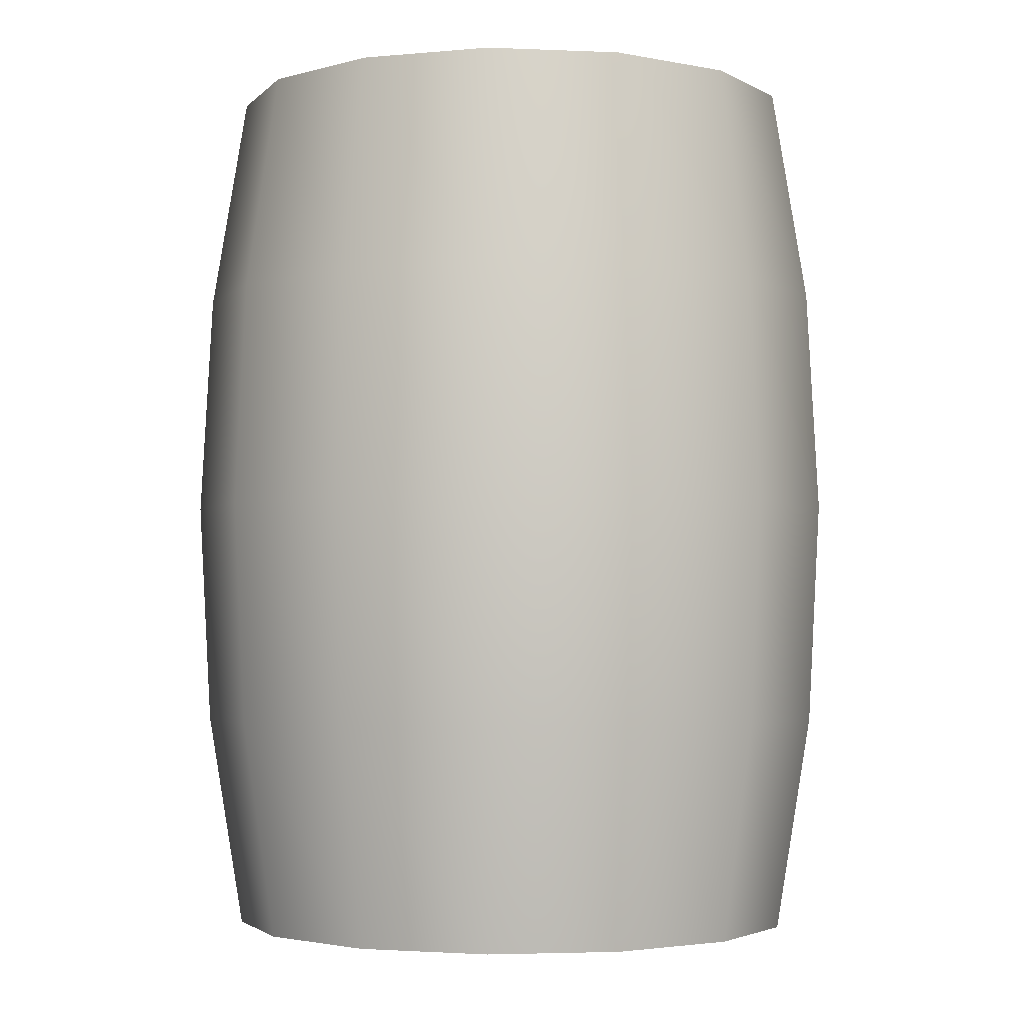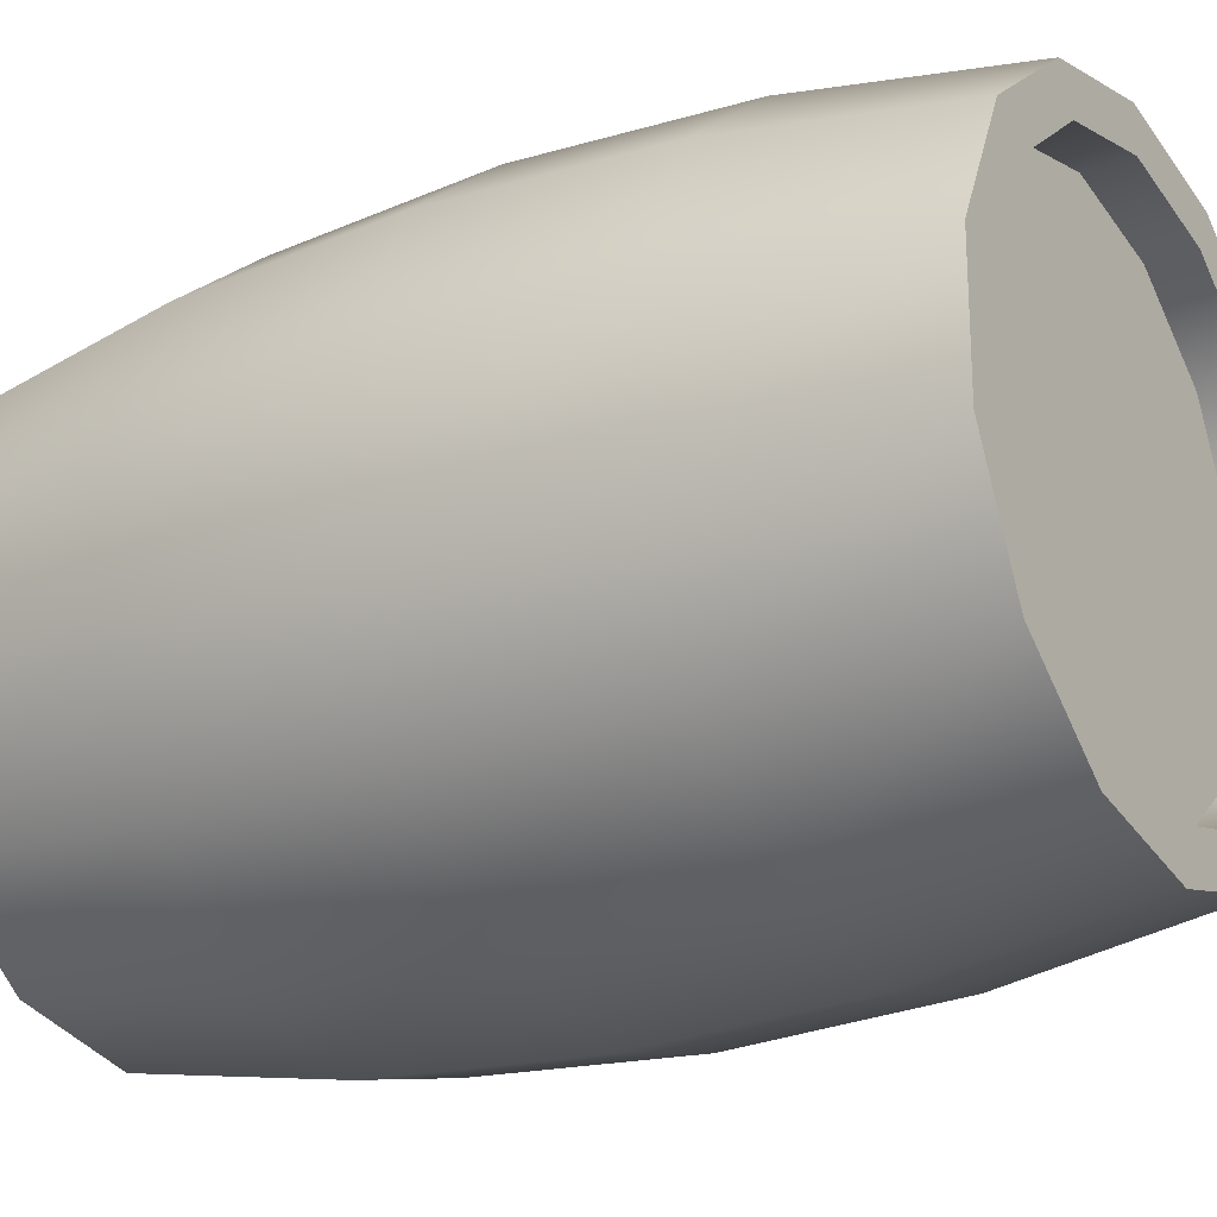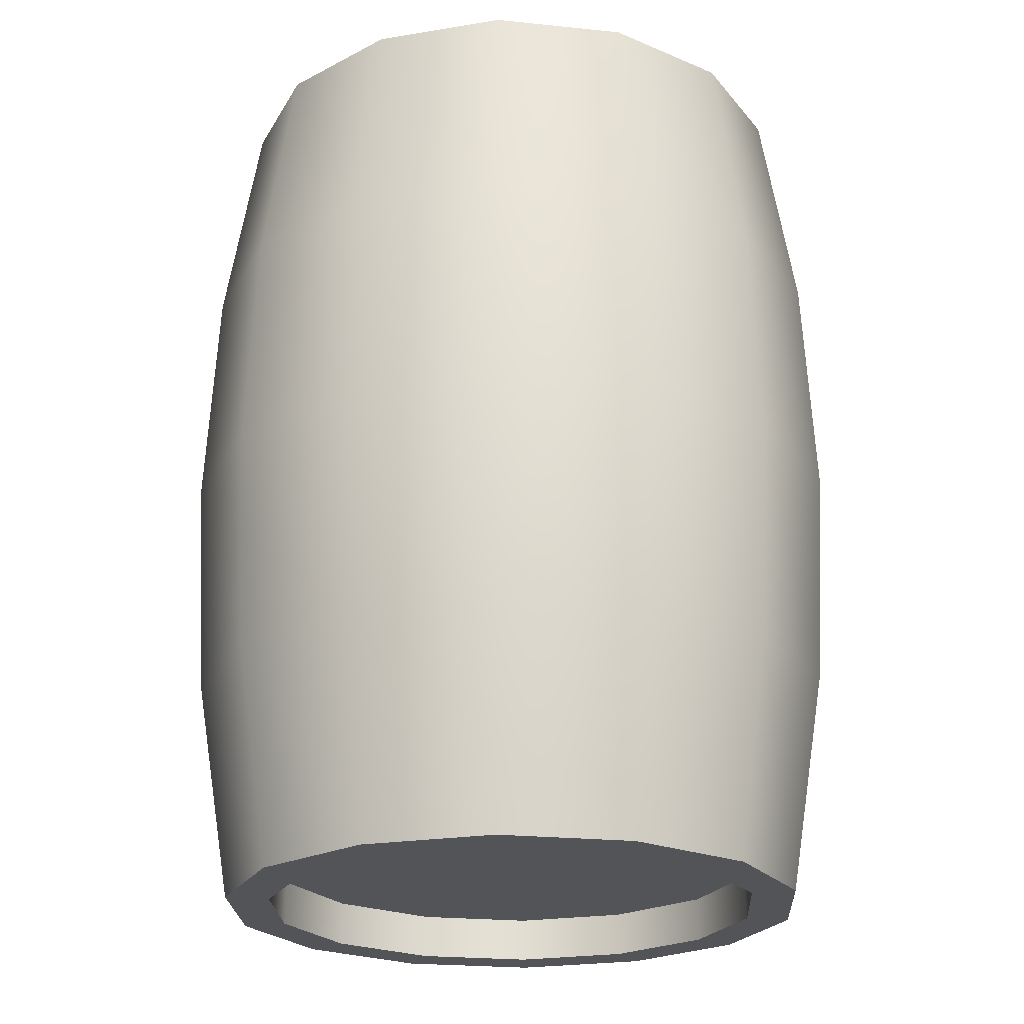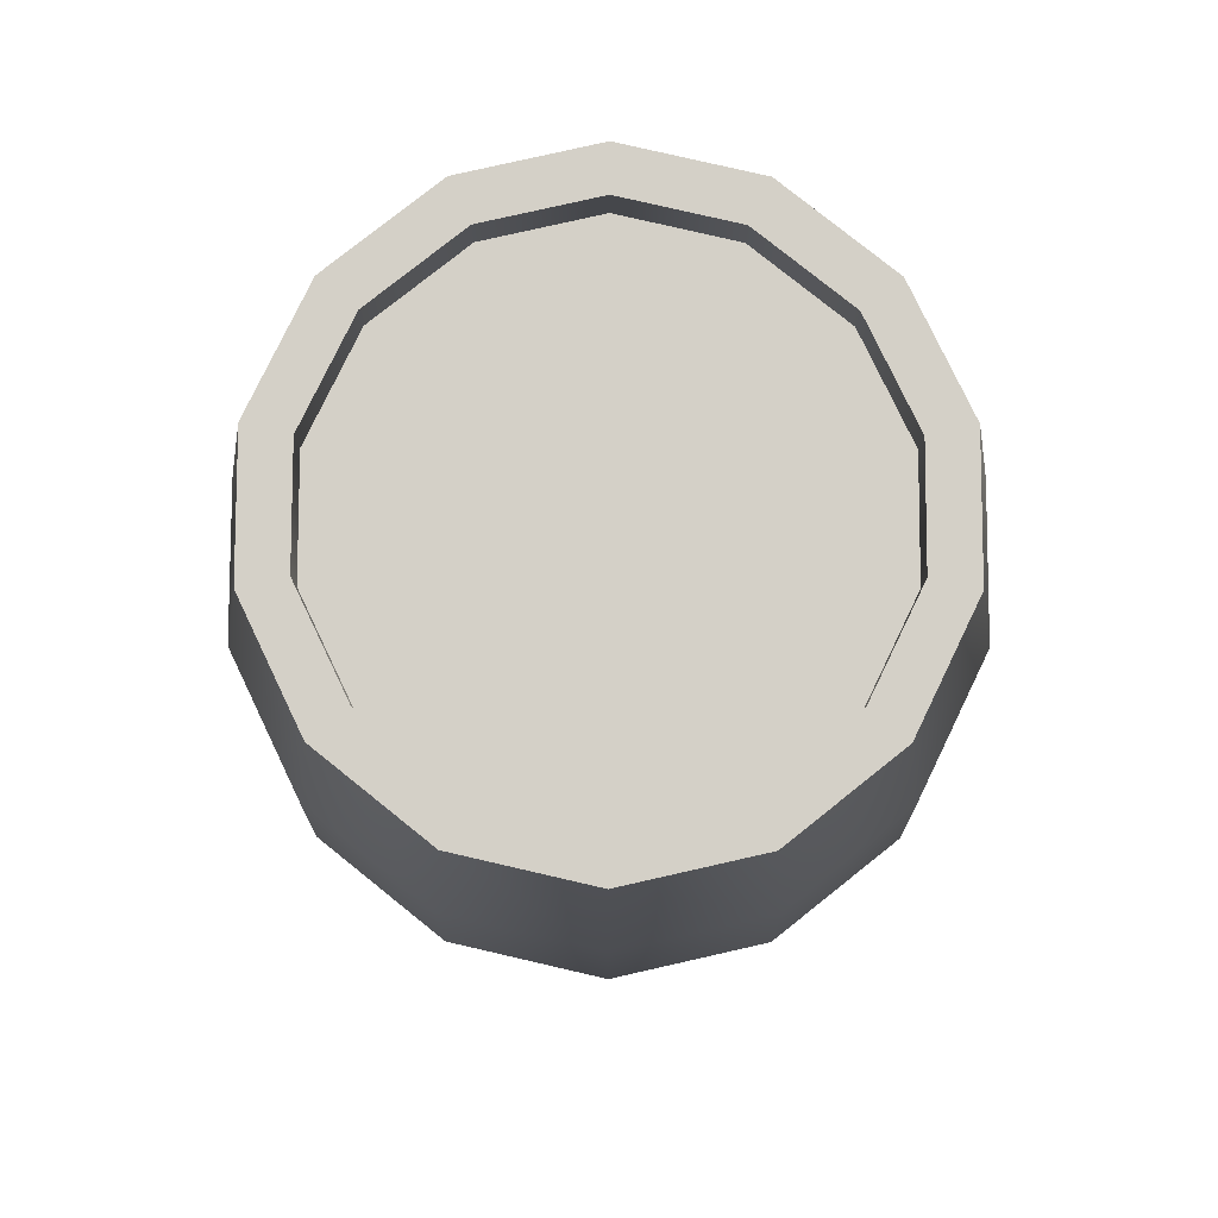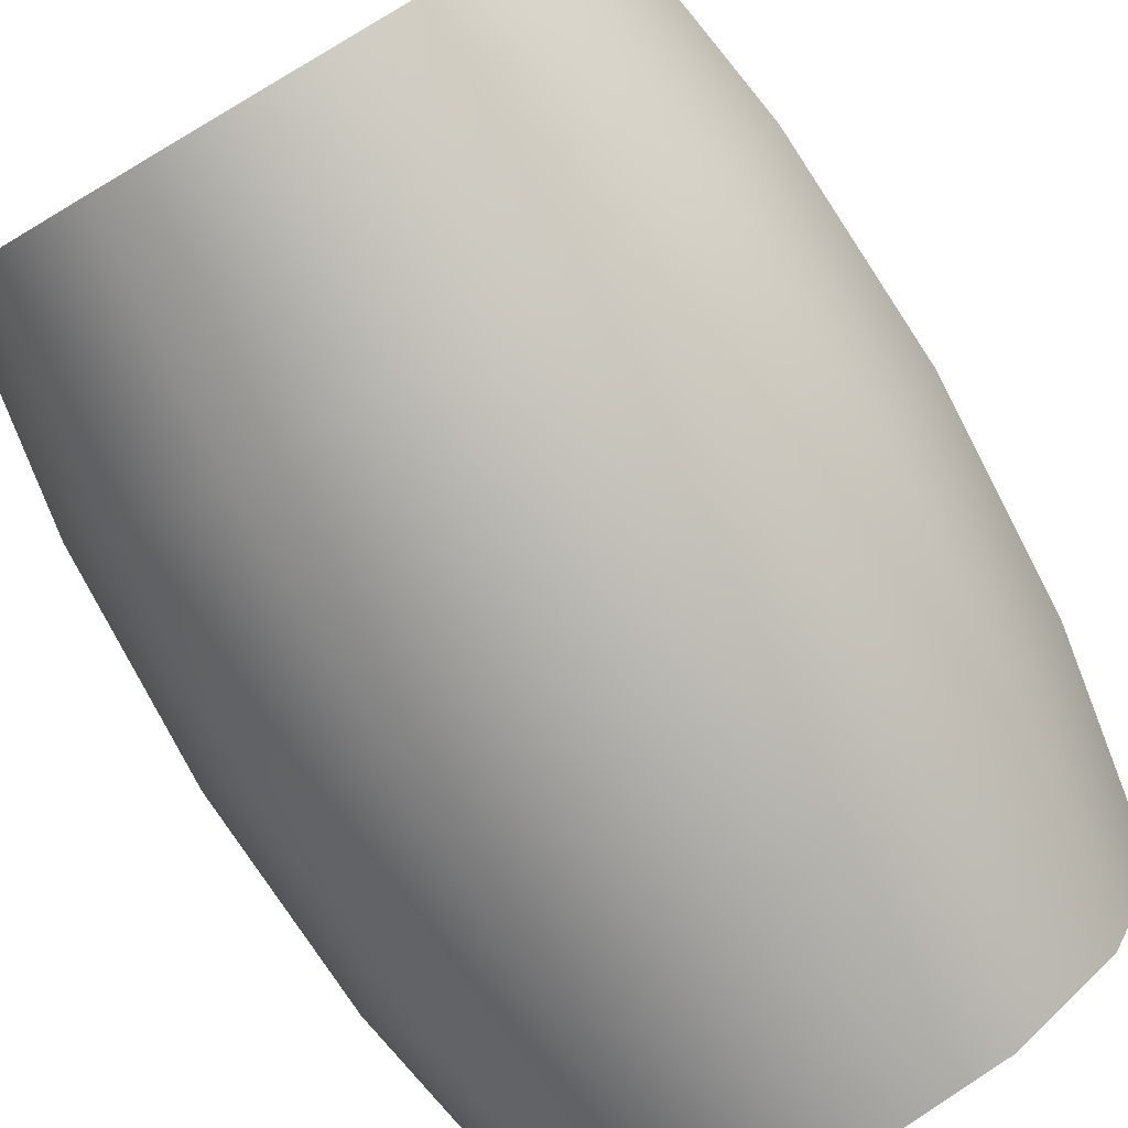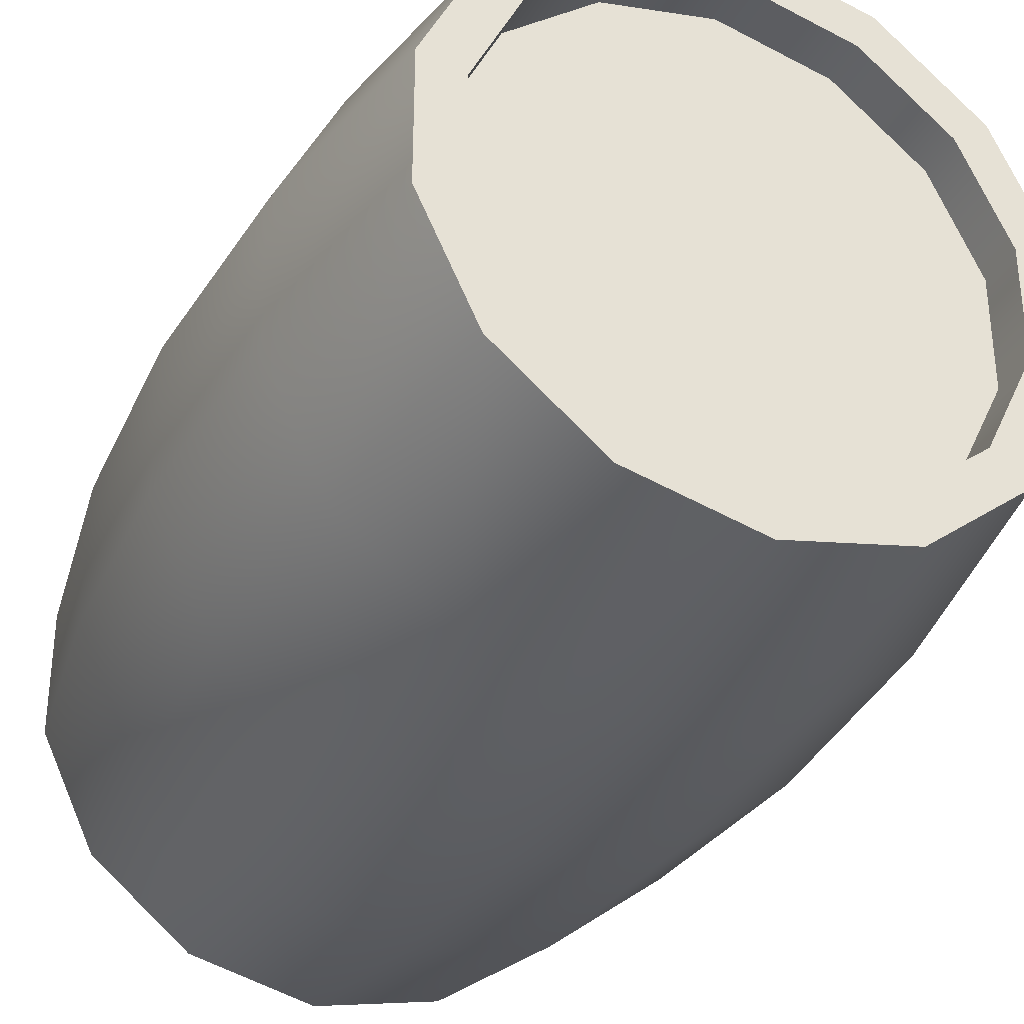
<metadata>
{"format":"obj","ext":"obj","renderer":"f3d","projection":"perspective","resolution":1024,"background":"white","views":[{"elev":-3.0,"azim":-149.6,"up":"+Y"},{"elev":-22.3,"azim":122.3,"up":"+Z"},{"elev":-23.0,"azim":-151.4,"up":"+Y"},{"elev":79.7,"azim":-51.3,"up":"+Y"},{"elev":-78.6,"azim":30.4,"up":"+Z"},{"elev":-33.9,"azim":155.0,"up":"+Z"}]}
</metadata>
<code>
g newBarrel(Clone)
v -0.3883 4.947e-06 -0.3097
v -0.3301 4.947e-06 -0.2632
v -0.1832 4.947e-06 -0.3804
v -0.2155 4.947e-06 -0.4475
v -4.947e-06 4.947e-06 -0.4222
v -4.947e-06 4.947e-06 -0.4967
v 0.1832 4.947e-06 -0.3804
v 0.2155 4.947e-06 -0.4475
v 0.3301 4.947e-06 -0.2632
v 0.3883 4.947e-06 -0.3097
v -0.4842 4.947e-06 -0.1105
v -0.4116 4.947e-06 -0.09395
v -0.4842 4.947e-06 0.1105
v -0.4116 4.947e-06 0.09393
v -0.3883 4.947e-06 0.3097
v -0.3301 4.947e-06 0.2632
v -0.2155 4.947e-06 0.4475
v -0.1832 4.947e-06 0.3804
v -4.947e-06 4.947e-06 0.4967
v -4.947e-06 4.947e-06 0.4222
v 0.2155 4.947e-06 0.4475
v 0.1832 4.947e-06 0.3804
v 0.3883 4.947e-06 0.3097
v 0.3301 4.947e-06 0.2632
v 0.4842 4.947e-06 0.1105
v 0.4116 4.947e-06 0.09393
v 0.4842 4.947e-06 -0.1105
v 0.4116 4.947e-06 -0.09395
v 0.2155 1.5 -0.4475
v 0.1832 1.5 -0.3804
v -4.947e-06 1.5 -0.4222
v -4.947e-06 1.5 -0.4967
v 0.3883 1.5 -0.3097
v 0.3301 1.5 -0.2632
v -0.1832 1.5 -0.3804
v -0.2155 1.5 -0.4475
v 0.4842 1.5 -0.1105
v 0.4116 1.5 -0.09395
v -0.3301 1.5 -0.2632
v -0.3883 1.5 -0.3097
v -0.4116 1.5 -0.09395
v -0.4842 1.5 -0.1105
v -0.4116 1.5 0.09393
v -0.4842 1.5 0.1105
v -0.3301 1.5 0.2632
v -0.3883 1.5 0.3097
v -0.1832 1.5 0.3804
v -0.2155 1.5 0.4475
v -4.947e-06 1.5 0.4222
v -4.947e-06 1.5 0.4967
v 0.1832 1.5 0.3804
v 0.2155 1.5 0.4475
v 0.3301 1.5 0.2632
v 0.3883 1.5 0.3097
v 0.4116 1.5 0.09393
v 0.4842 1.5 0.1105
v -4.947e-06 1.13 -0.5566
v 0.2415 1.13 -0.5015
v 0.2155 1.5 -0.4475
v -4.947e-06 1.5 -0.4967
v 0.3883 1.5 -0.3097
v 0.4352 1.13 -0.3471
v 0.4842 1.5 -0.1105
v 0.5427 1.13 -0.1239
v 0.4842 1.5 0.1105
v 0.5427 1.13 0.1239
v 0.3883 1.5 0.3097
v 0.4352 1.13 0.3471
v 0.2155 1.5 0.4475
v 0.2415 1.13 0.5015
v -4.947e-06 1.5 0.4967
v -4.947e-06 1.13 0.5567
v 0.2502 0.75 0.5196
v -4.947e-06 0.75 0.5767
v 0.2415 0.3697 0.5015
v -4.947e-06 0.3697 0.5567
v 0.2155 4.947e-06 0.4475
v -4.947e-06 4.947e-06 0.4967
v 0.3883 4.947e-06 0.3097
v 0.4352 0.3697 0.3471
v 0.4509 0.75 0.3596
v 0.4842 4.947e-06 0.1105
v 0.5427 0.3697 0.1239
v 0.5623 0.75 0.1283
v 0.4842 4.947e-06 -0.1105
v 0.5427 0.3697 -0.1239
v 0.5623 0.75 -0.1283
v 0.3883 4.947e-06 -0.3097
v 0.4352 0.3697 -0.3471
v 0.4509 0.75 -0.3596
v 0.2155 4.947e-06 -0.4475
v 0.2415 0.3697 -0.5015
v 0.2502 0.75 -0.5196
v -4.947e-06 4.947e-06 -0.4967
v -4.947e-06 0.3697 -0.5566
v -4.947e-06 0.75 -0.5767
v -4.947e-06 1.13 0.5567
v -0.2415 1.13 0.5015
v -0.2155 1.5 0.4475
v -4.947e-06 1.5 0.4967
v -0.3883 1.5 0.3097
v -0.4352 1.13 0.3471
v -0.4842 1.5 0.1105
v -0.5427 1.13 0.1239
v -0.4842 1.5 -0.1105
v -0.5427 1.13 -0.1239
v -0.3883 1.5 -0.3097
v -0.4352 1.13 -0.3471
v -0.2155 1.5 -0.4475
v -0.2415 1.13 -0.5015
v -4.947e-06 1.5 -0.4967
v -4.947e-06 1.13 -0.5566
v -0.2502 0.75 -0.5196
v -4.947e-06 0.75 -0.5767
v -0.2415 0.3697 -0.5015
v -4.947e-06 0.3697 -0.5566
v -0.2155 4.947e-06 -0.4475
v -4.947e-06 4.947e-06 -0.4967
v -0.3883 4.947e-06 -0.3097
v -0.4352 0.3697 -0.3471
v -0.4509 0.75 -0.3596
v -0.4842 4.947e-06 -0.1105
v -0.5427 0.3697 -0.1239
v -0.5623 0.75 -0.1283
v -0.4842 4.947e-06 0.1105
v -0.5427 0.3697 0.1239
v -0.5623 0.75 0.1283
v -0.3883 4.947e-06 0.3097
v -0.4352 0.3697 0.3471
v -0.4509 0.75 0.3596
v -0.2155 4.947e-06 0.4475
v -0.2415 0.3697 0.5015
v -0.2502 0.75 0.5196
v -4.947e-06 4.947e-06 0.4967
v -4.947e-06 0.3697 0.5567
v -4.947e-06 0.75 0.5767
v -4.947e-06 1.5 0.4222
v -4.947e-06 1.425 0.4222
v 0.1832 1.425 0.3804
v 0.1832 1.5 0.3804
v 0.3301 1.425 0.2632
v 0.3301 1.5 0.2632
v 0.4116 1.425 0.09393
v 0.4116 1.5 0.09393
v -0.1832 1.5 0.3804
v -0.1832 1.425 0.3804
v -0.3301 1.5 0.2632
v -0.3301 1.425 0.2632
v -0.4116 1.5 0.09393
v -0.4116 1.425 0.09393
v 0.4116 1.425 -0.09395
v 0.4116 1.5 -0.09395
v 0.3301 1.425 -0.2632
v 0.3301 1.5 -0.2632
v 0.1832 1.425 -0.3804
v 0.1832 1.5 -0.3804
v -4.947e-06 1.425 -0.4222
v -4.947e-06 1.5 -0.4222
v -0.1832 1.425 -0.3804
v -0.1832 1.5 -0.3804
v -0.3301 1.425 -0.2632
v -0.3301 1.5 -0.2632
v -0.4116 1.425 -0.09395
v -0.4116 1.5 -0.09395
v -4.947e-06 1.425 4.947e-06
v -4.947e-06 1.425 -0.4222
v 0.1832 1.425 -0.3804
v 0.3301 1.425 -0.2632
v 0.4116 1.425 -0.09395
v 0.4116 1.425 0.09393
v 0.3301 1.425 0.2632
v 0.1832 1.425 0.3804
v -4.947e-06 1.425 0.4222
v -0.1832 1.425 0.3804
v -0.3301 1.425 0.2632
v -0.4116 1.425 0.09393
v -0.4116 1.425 -0.09395
v -0.3301 1.425 -0.2632
v -0.1832 1.425 -0.3804
v 0.4116 4.947e-06 0.09393
v 0.4116 0.07501 0.09393
v 0.3301 0.07501 0.2632
v 0.3301 4.947e-06 0.2632
v 0.4116 4.947e-06 -0.09395
v 0.4116 0.07501 -0.09395
v 0.3301 4.947e-06 -0.2632
v 0.3301 0.07501 -0.2632
v 0.1832 0.07501 0.3804
v 0.1832 4.947e-06 0.3804
v -4.947e-06 0.07501 0.4222
v -4.947e-06 4.947e-06 0.4222
v -0.1832 0.07501 0.3804
v -0.1832 4.947e-06 0.3804
v 0.1832 4.947e-06 -0.3804
v 0.1832 0.07501 -0.3804
v -4.947e-06 4.947e-06 -0.4222
v -4.947e-06 0.07501 -0.4222
v -0.1832 4.947e-06 -0.3804
v -0.1832 0.07501 -0.3804
v -0.3301 4.947e-06 -0.2632
v -0.3301 0.07501 -0.2632
v -0.4116 4.947e-06 -0.09395
v -0.4116 0.07501 -0.09395
v -0.4116 4.947e-06 0.09393
v -0.4116 0.07501 0.09393
v -0.3301 4.947e-06 0.2632
v -0.3301 0.07501 0.2632
v -4.947e-06 0.07501 4.947e-06
v 0.1832 0.07501 -0.3804
v -4.947e-06 0.07501 -0.4222
v 0.3301 0.07501 -0.2632
v 0.4116 0.07501 -0.09395
v 0.4116 0.07501 0.09393
v 0.3301 0.07501 0.2632
v 0.1832 0.07501 0.3804
v -4.947e-06 0.07501 0.4222
v -0.1832 0.07501 0.3804
v -0.3301 0.07501 0.2632
v -0.4116 0.07501 0.09393
v -0.4116 0.07501 -0.09395
v -0.3301 0.07501 -0.2632
v -0.1832 0.07501 -0.3804
g newBarrel(Clone)_0
f 3 2 1
f 4 3 1
f 5 3 4
f 6 5 4
f 7 5 6
f 8 7 6
f 9 7 8
f 10 9 8
f 1 2 11
f 2 12 11
f 11 12 13
f 12 14 13
f 13 14 15
f 14 16 15
f 15 16 17
f 16 18 17
f 17 18 19
f 18 20 19
f 19 20 21
f 20 22 21
f 21 22 23
f 22 24 23
f 23 24 25
f 24 26 25
f 25 26 27
f 26 28 27
f 27 28 10
f 28 9 10
f 31 30 29
f 32 31 29
f 29 30 33
f 30 34 33
f 35 31 32
f 36 35 32
f 33 34 37
f 34 38 37
f 39 35 36
f 40 39 36
f 41 39 40
f 42 41 40
f 43 41 42
f 44 43 42
f 45 43 44
f 46 45 44
f 47 45 46
f 48 47 46
f 49 47 48
f 50 49 48
f 51 49 50
f 52 51 50
f 53 51 52
f 54 53 52
f 55 53 54
f 56 55 54
f 38 55 56
f 37 38 56
f 59 58 57
f 60 59 57
f 59 61 58
f 61 62 58
f 61 63 62
f 63 64 62
f 63 65 64
f 65 66 64
f 65 67 66
f 67 68 66
f 67 69 68
f 69 70 68
f 69 71 70
f 71 72 70
f 70 72 73
f 72 74 73
f 73 74 75
f 74 76 75
f 75 76 77
f 76 78 77
f 75 77 79
f 80 75 79
f 73 75 80
f 81 73 80
f 70 73 81
f 68 70 81
f 80 79 82
f 83 80 82
f 81 80 83
f 84 81 83
f 68 81 84
f 66 68 84
f 83 82 85
f 86 83 85
f 84 83 86
f 87 84 86
f 66 84 87
f 64 66 87
f 86 85 88
f 89 86 88
f 87 86 89
f 90 87 89
f 64 87 90
f 62 64 90
f 89 88 91
f 92 89 91
f 90 89 92
f 93 90 92
f 62 90 93
f 58 62 93
f 92 91 94
f 95 92 94
f 93 92 95
f 96 93 95
f 58 93 96
f 57 58 96
f 99 98 97
f 100 99 97
f 99 101 98
f 101 102 98
f 101 103 102
f 103 104 102
f 103 105 104
f 105 106 104
f 105 107 106
f 107 108 106
f 107 109 108
f 109 110 108
f 109 111 110
f 111 112 110
f 110 112 113
f 112 114 113
f 113 114 115
f 114 116 115
f 115 116 117
f 116 118 117
f 115 117 119
f 120 115 119
f 113 115 120
f 121 113 120
f 110 113 121
f 108 110 121
f 120 119 122
f 123 120 122
f 121 120 123
f 124 121 123
f 108 121 124
f 106 108 124
f 123 122 125
f 126 123 125
f 124 123 126
f 127 124 126
f 106 124 127
f 104 106 127
f 126 125 128
f 129 126 128
f 127 126 129
f 130 127 129
f 104 127 130
f 102 104 130
f 129 128 131
f 132 129 131
f 130 129 132
f 133 130 132
f 102 130 133
f 98 102 133
f 132 131 134
f 135 132 134
f 133 132 135
f 136 133 135
f 98 133 136
f 97 98 136
f 139 138 137
f 140 139 137
f 141 139 140
f 142 141 140
f 143 141 142
f 144 143 142
f 137 138 145
f 138 146 145
f 145 146 147
f 146 148 147
f 147 148 149
f 148 150 149
f 151 143 144
f 152 151 144
f 153 151 152
f 154 153 152
f 155 153 154
f 156 155 154
f 157 155 156
f 158 157 156
f 159 157 158
f 160 159 158
f 161 159 160
f 162 161 160
f 163 161 162
f 164 163 162
f 150 163 164
f 149 150 164
f 167 166 165
f 168 167 165
f 169 168 165
f 170 169 165
f 171 170 165
f 172 171 165
f 173 172 165
f 174 173 165
f 175 174 165
f 176 175 165
f 177 176 165
f 178 177 165
f 179 178 165
f 166 179 165
f 182 181 180
f 183 182 180
f 180 181 184
f 181 185 184
f 184 185 186
f 185 187 186
f 188 182 183
f 189 188 183
f 190 188 189
f 191 190 189
f 192 190 191
f 193 192 191
f 186 187 194
f 187 195 194
f 194 195 196
f 195 197 196
f 196 197 198
f 197 199 198
f 198 199 200
f 199 201 200
f 200 201 202
f 201 203 202
f 202 203 204
f 203 205 204
f 204 205 206
f 205 207 206
f 207 192 193
f 206 207 193
f 210 209 208
f 209 211 208
f 211 212 208
f 212 213 208
f 213 214 208
f 214 215 208
f 215 216 208
f 216 217 208
f 217 218 208
f 218 219 208
f 219 220 208
f 220 221 208
f 221 222 208
f 222 210 208

</code>
